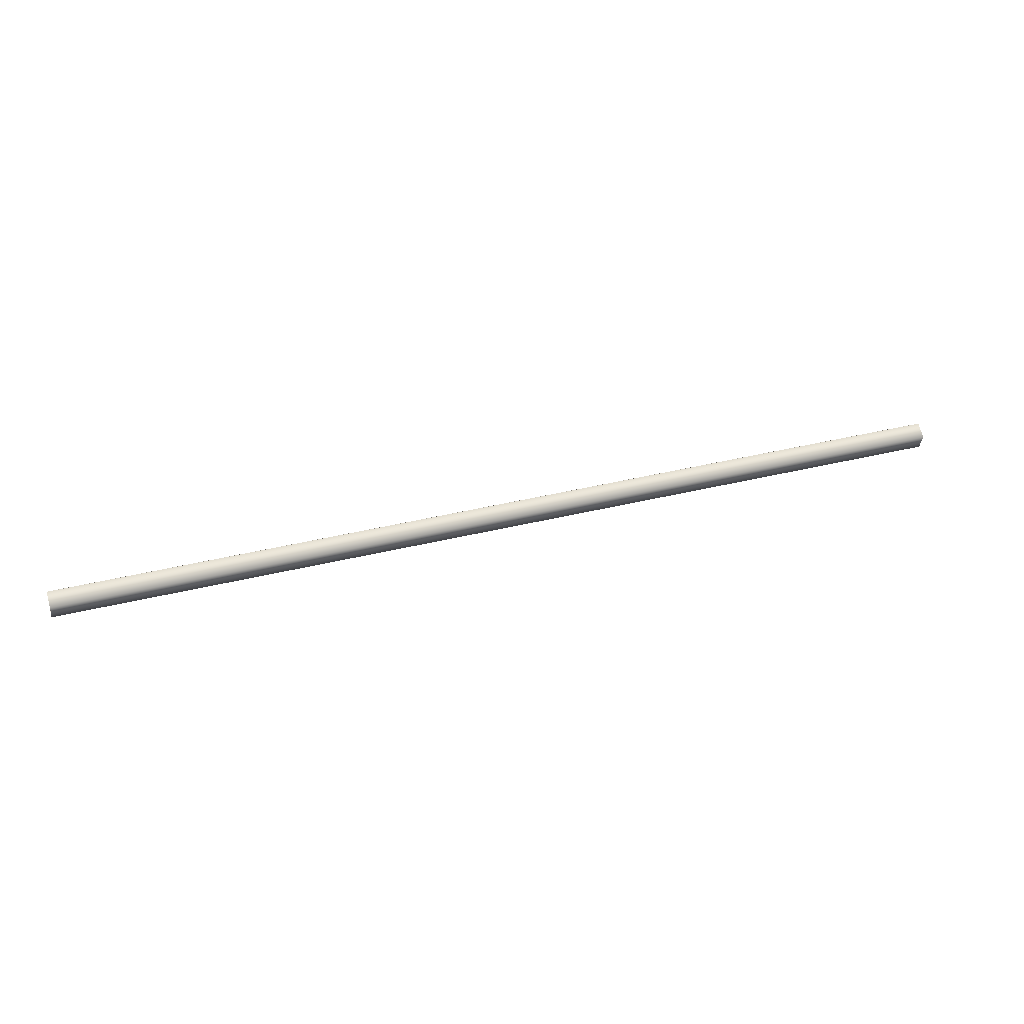
<metadata>
{"format":"obj","ext":"obj","renderer":"f3d","projection":"perspective","resolution":1024,"background":"white","views":[{"elev":35.3,"azim":161.4,"up":"+Z"}]}
</metadata>
<code>
o BP2a_2_3/BP2a_2/mesh20/mesh20-geometry#mesh20-geometry
v 0.3942 0.2461 0.6273
v -0.3863 0.257 0.6194
v -0.3863 0.2461 0.6273
v 0.3942 0.257 0.6194
v 0.3942 0.2352 0.6194
v 0.3942 0.2529 0.6065
v -0.3863 0.2352 0.6194
v -0.3863 0.2529 0.6065
v 0.3942 0.2393 0.6065
v -0.3863 0.2393 0.6065
f 1 2 3
f 2 1 4
f 3 2 1
f 4 1 2
f 3 5 1
f 1 5 3
f 6 2 4
f 4 2 6
f 5 3 7
f 7 3 5
f 2 6 8
f 8 6 2
f 7 9 5
f 5 9 7
f 6 10 8
f 8 10 6
f 9 7 10
f 10 7 9
f 10 6 9
f 9 6 10

</code>
